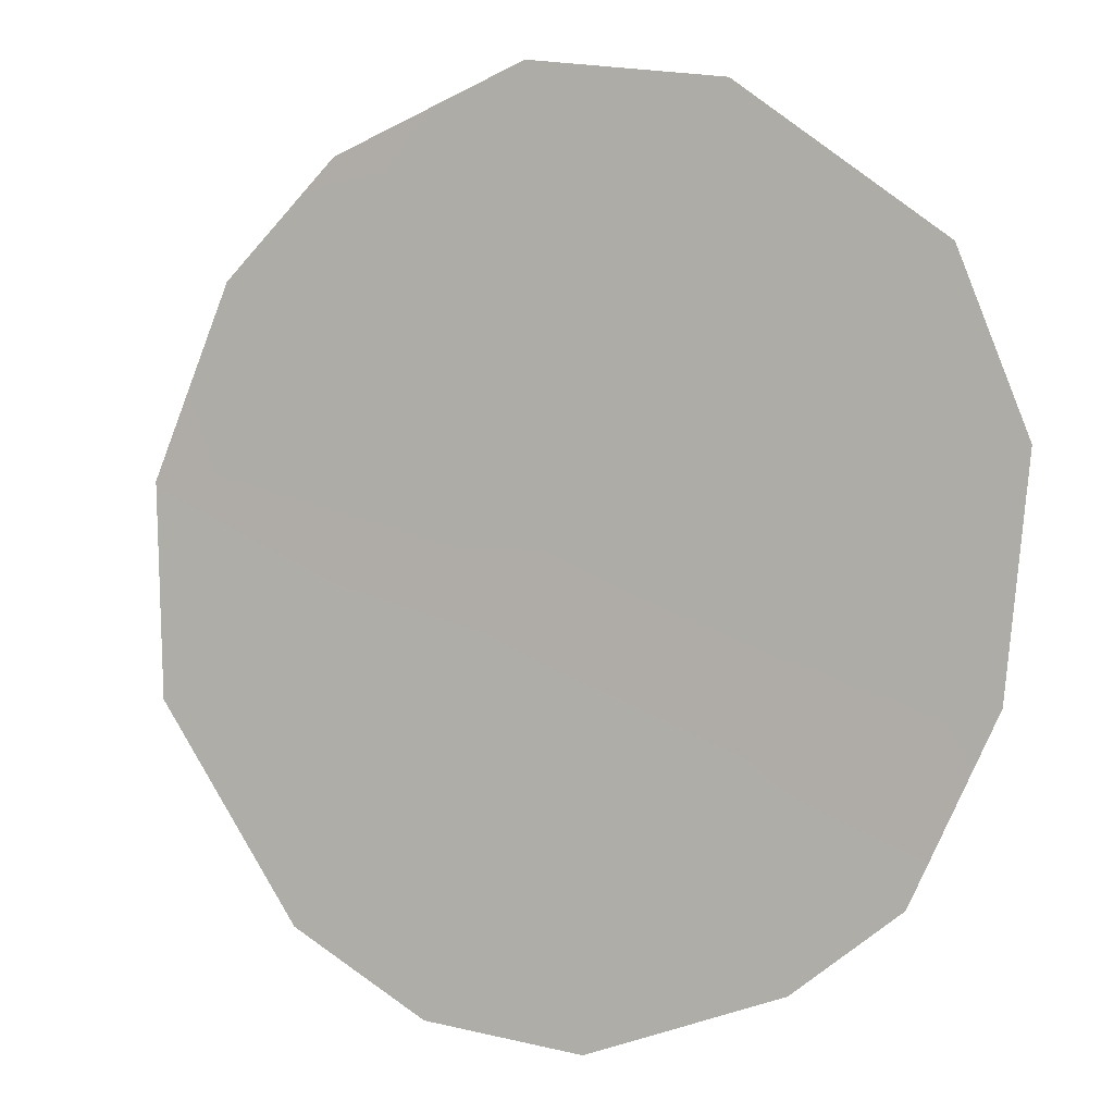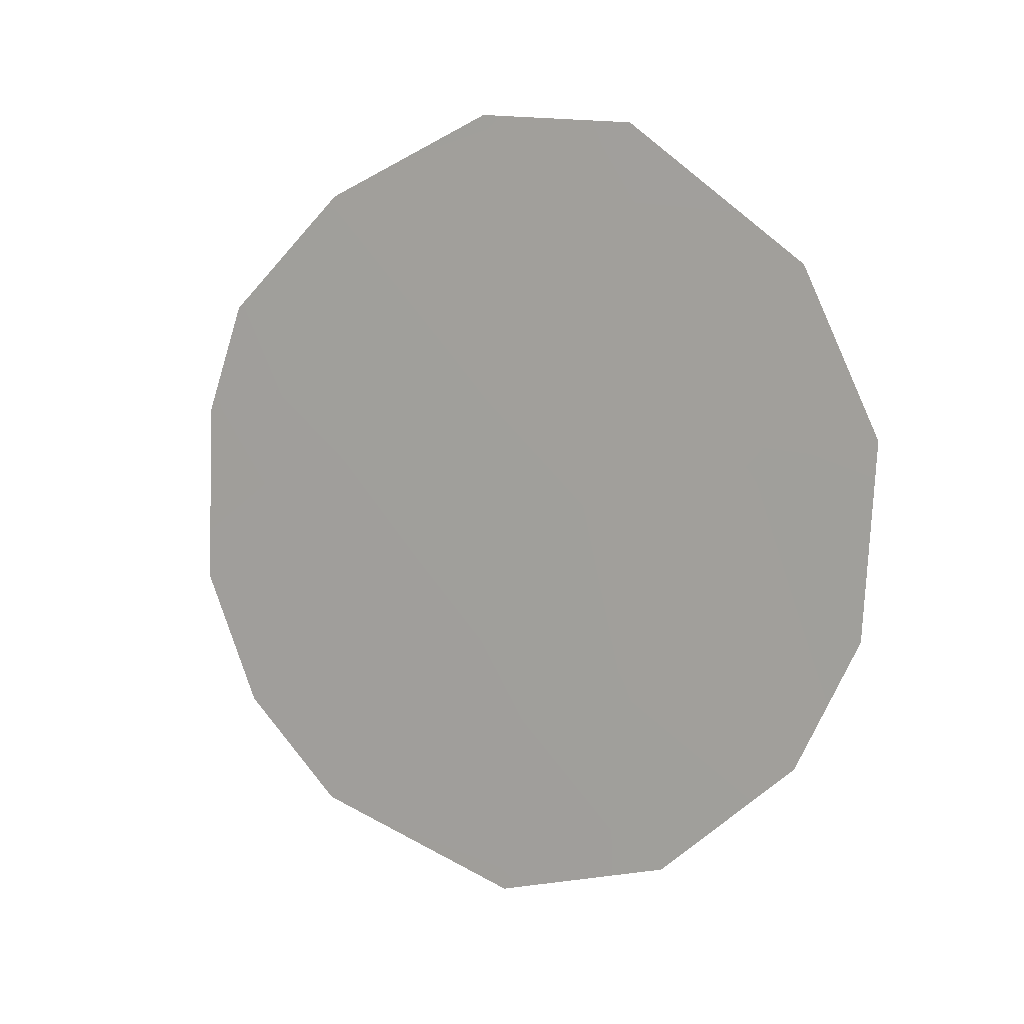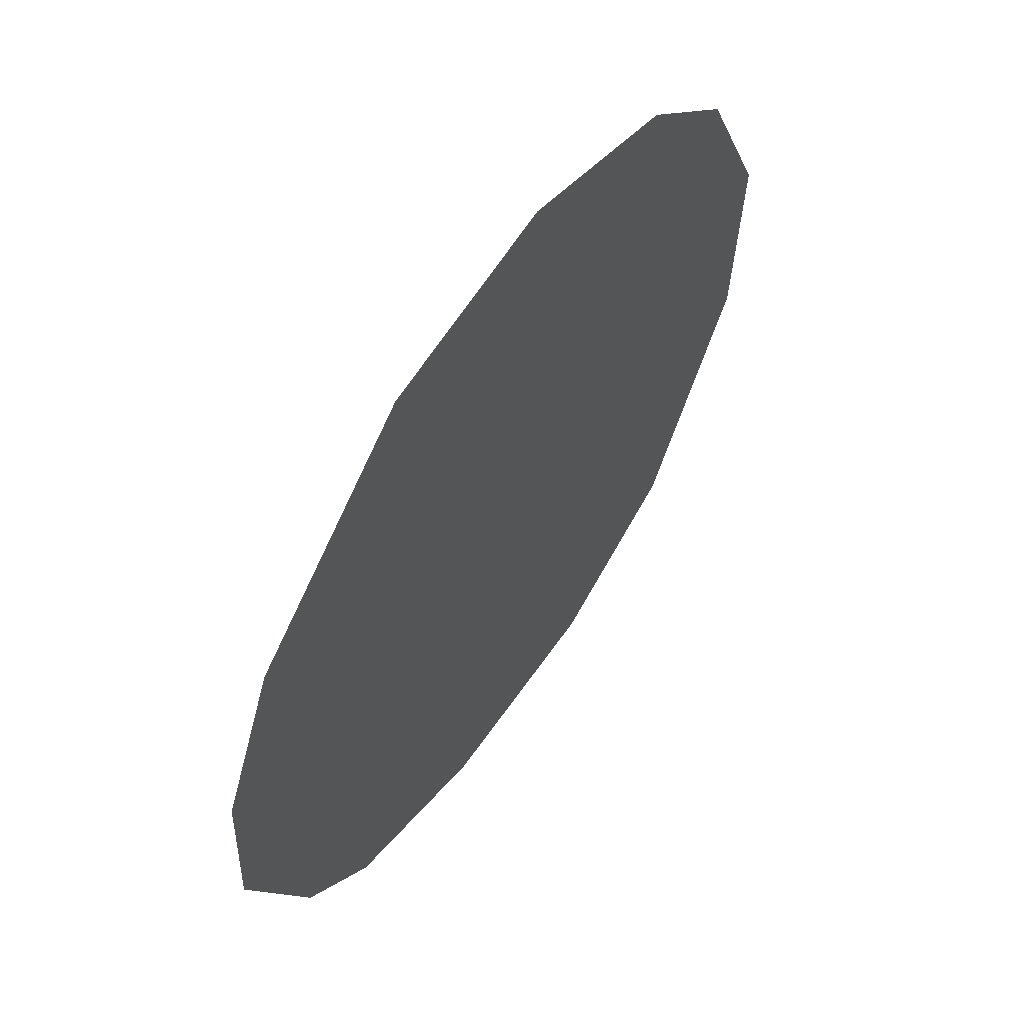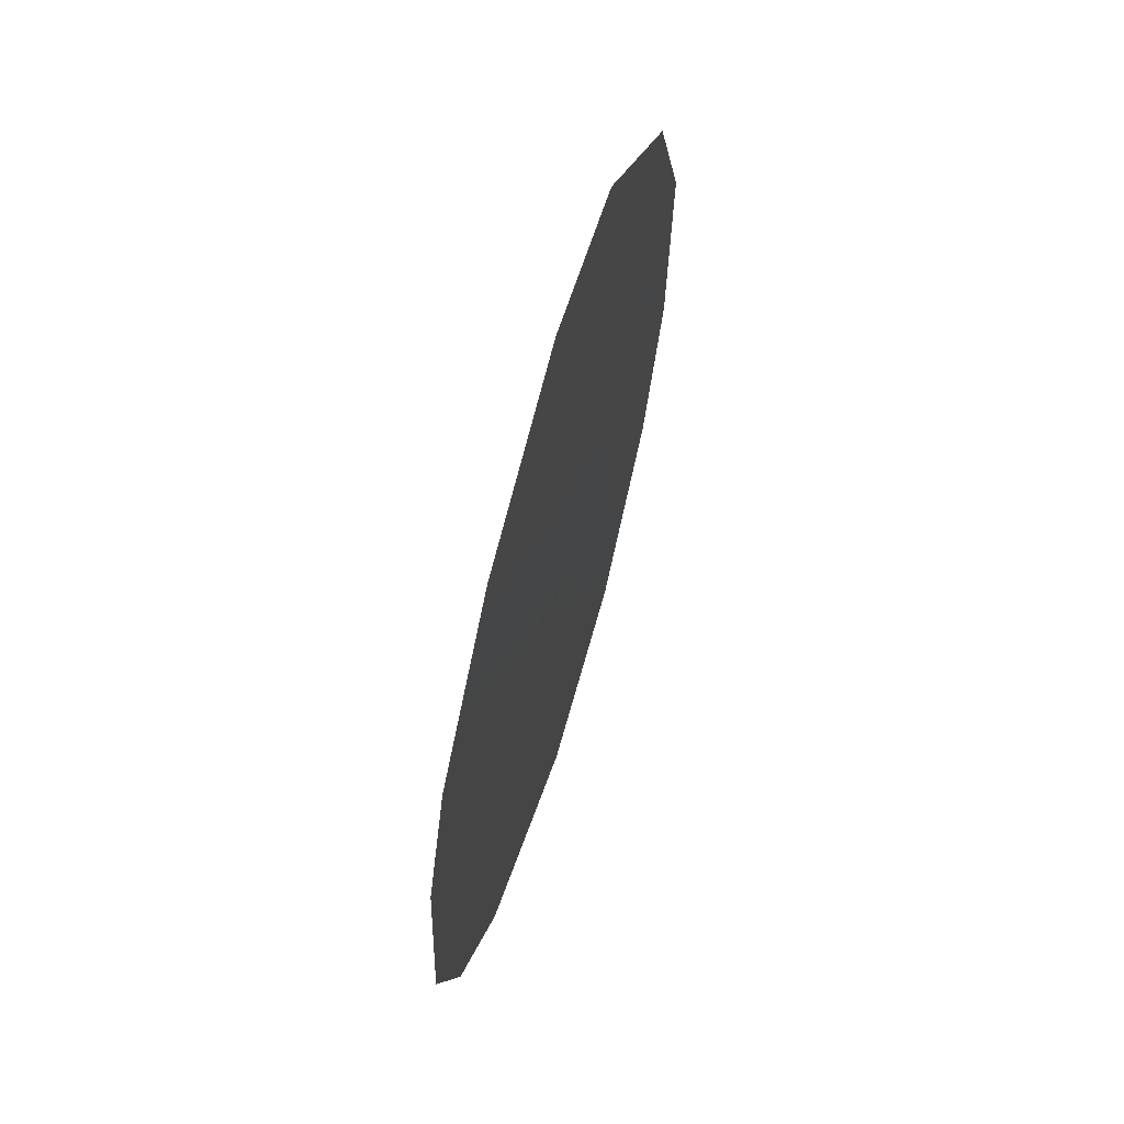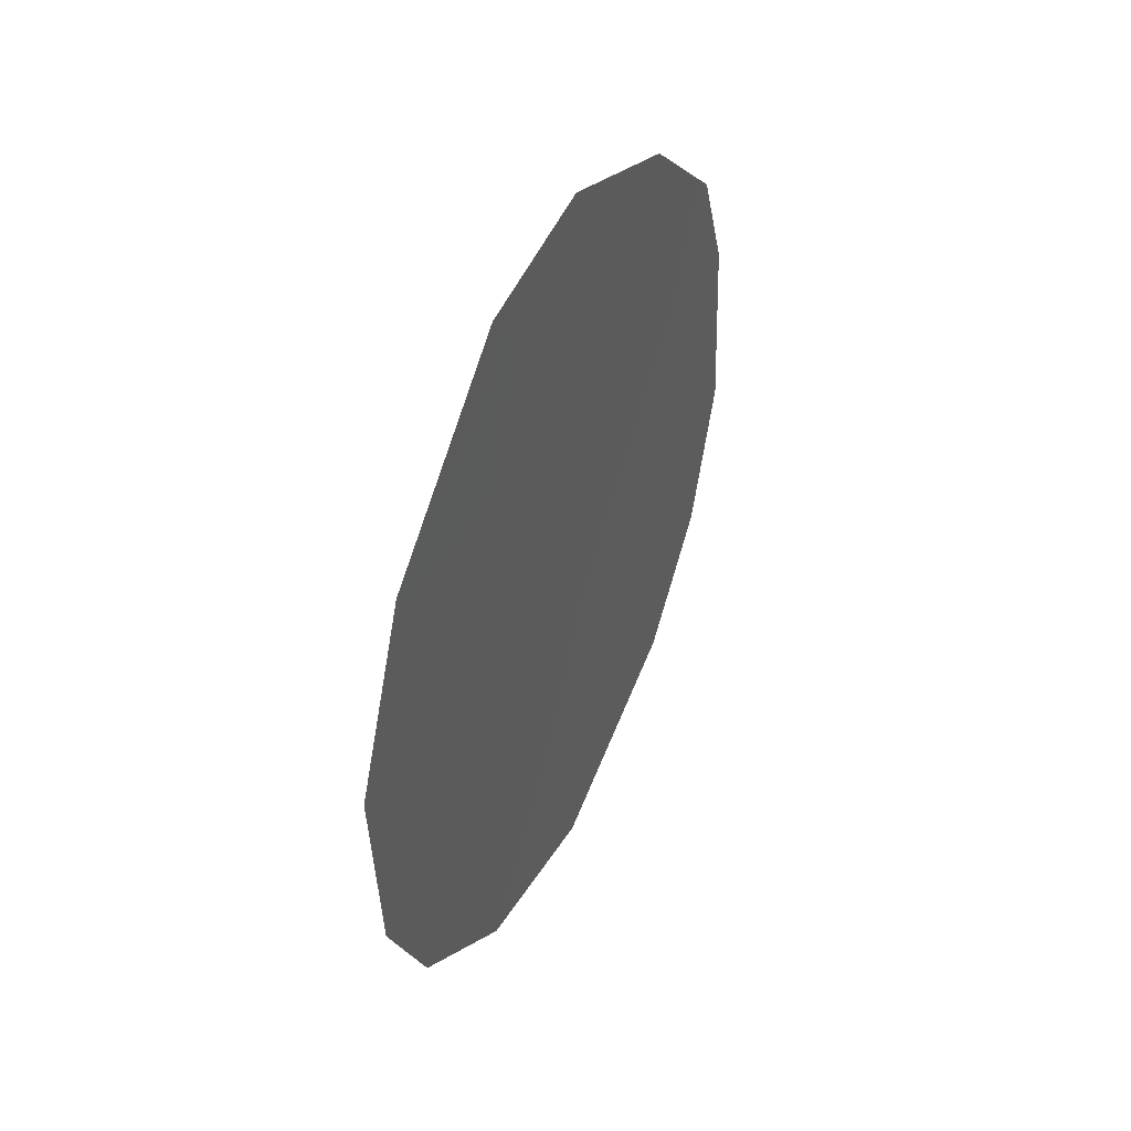
<metadata>
{"format":"obj","ext":"obj","renderer":"f3d","projection":"perspective","resolution":1024,"background":"white","views":[{"elev":-33.7,"azim":120.7,"up":"+Z"},{"elev":7.5,"azim":-28.0,"up":"+Y"},{"elev":-13.4,"azim":11.7,"up":"+Z"},{"elev":59.8,"azim":-131.8,"up":"+Y"},{"elev":45.2,"azim":55.6,"up":"+Y"}]}
</metadata>
<code>
v -76.28 20.68 77.35
v -78.98 24.56 73.05
v -74.89 21.35 79.58
v -78.3 18.87 74.03
v -77.24 26.68 75.89
v -74.83 23.38 79.71
v -76.3 26.55 77.37
v -78.26 25.83 74.22
v -77.06 18.13 76.03
v -76.04 18.65 77.7
v -75.25 19.95 78.98
v -75.27 25.11 79.02
v -79.2 23.35 72.66
v -79.23 21.36 72.58
v -78.89 19.92 73.1
v -77.02 25.61 76.23
v -75.61 21.45 78.42
v -76.34 22.67 77.28
v -76.23 24.61 77.47
v -77.19 19.89 75.86
v -77.29 22.09 75.74
v -77.19 24.15 75.93
v -75.5 23.1 78.63
v -78.17 23.74 74.35
v -78.28 21.46 74.13
f 17 1 18
f 16 19 22
f 23 12 6
f 14 13 25
f 11 17 3
f 23 17 18
f 7 19 16
f 19 7 12
f 16 5 7
f 1 21 18
f 20 25 21
f 20 9 4
f 20 10 9
f 20 4 25
f 15 14 25
f 1 17 11
f 22 19 18
f 22 8 16
f 8 22 24
f 5 16 8
f 23 3 17
f 3 23 6
f 23 18 19
f 12 23 19
f 1 20 21
f 21 22 18
f 1 10 20
f 1 11 10
f 24 13 2
f 25 13 24
f 8 24 2
f 25 4 15
f 24 22 21
f 25 24 21

</code>
